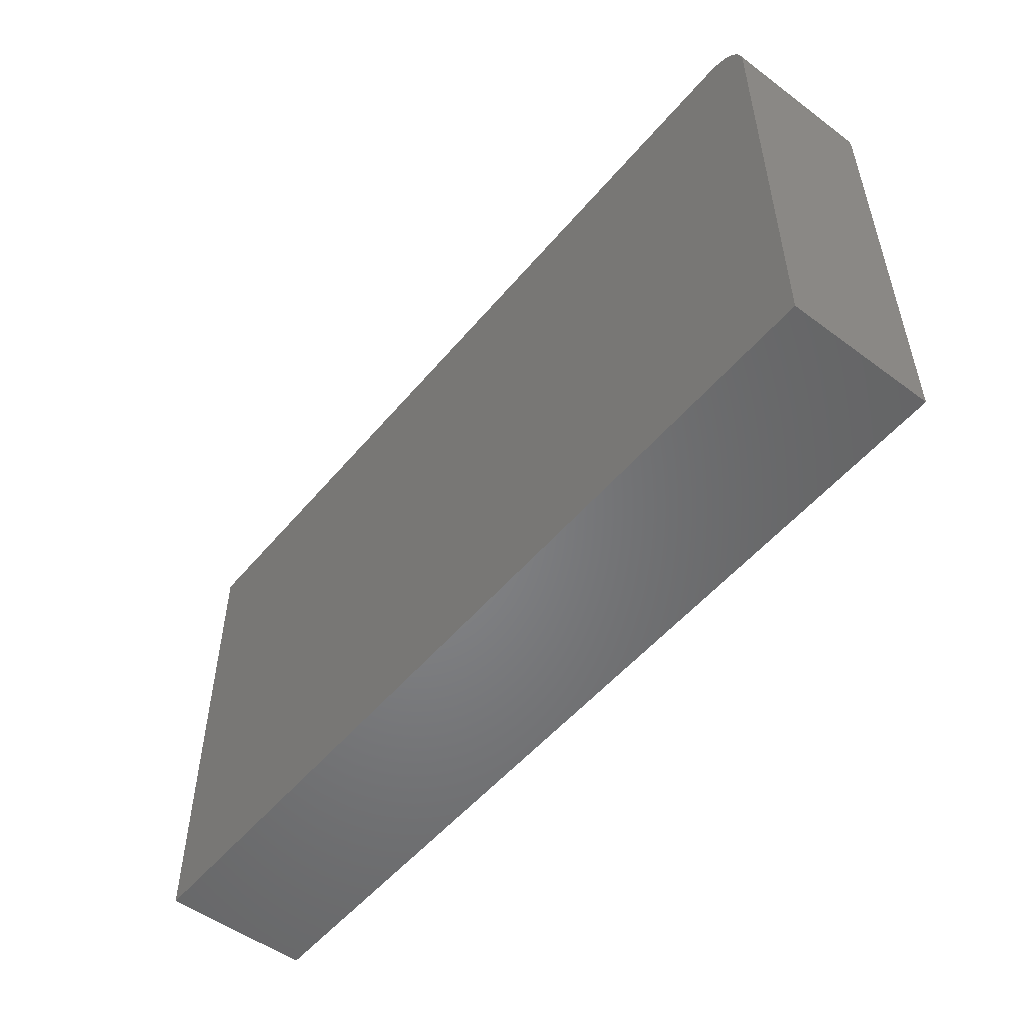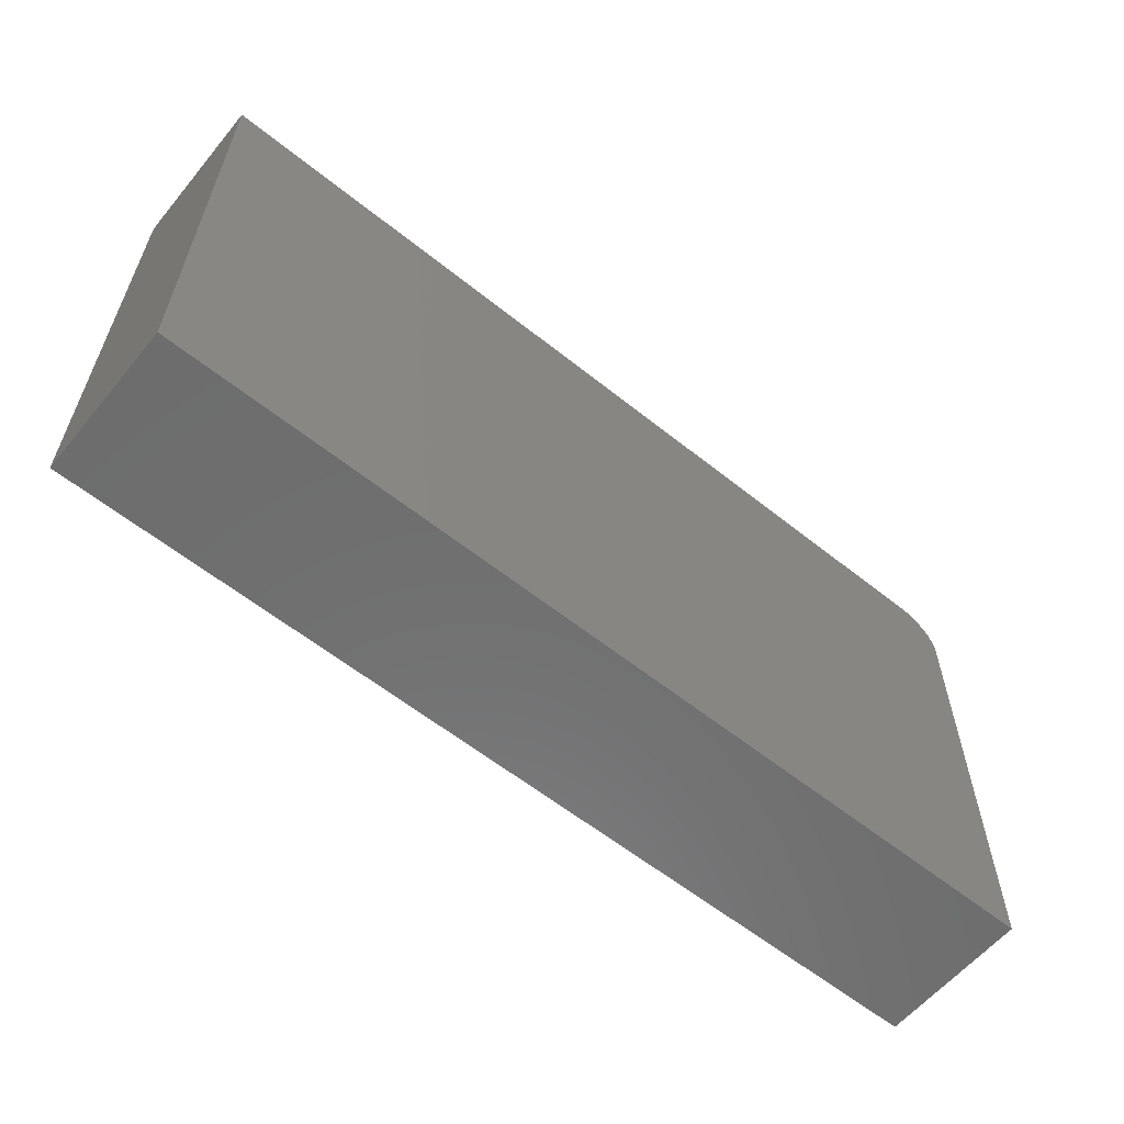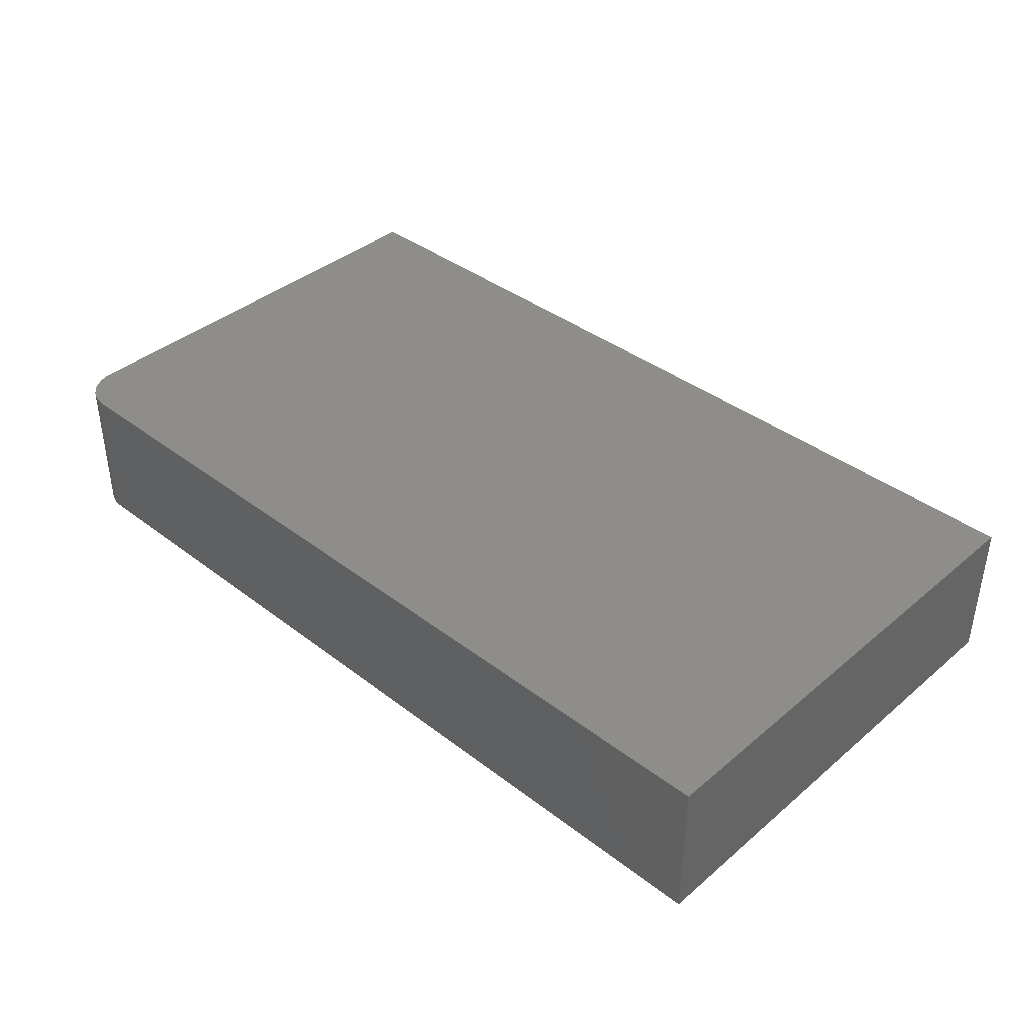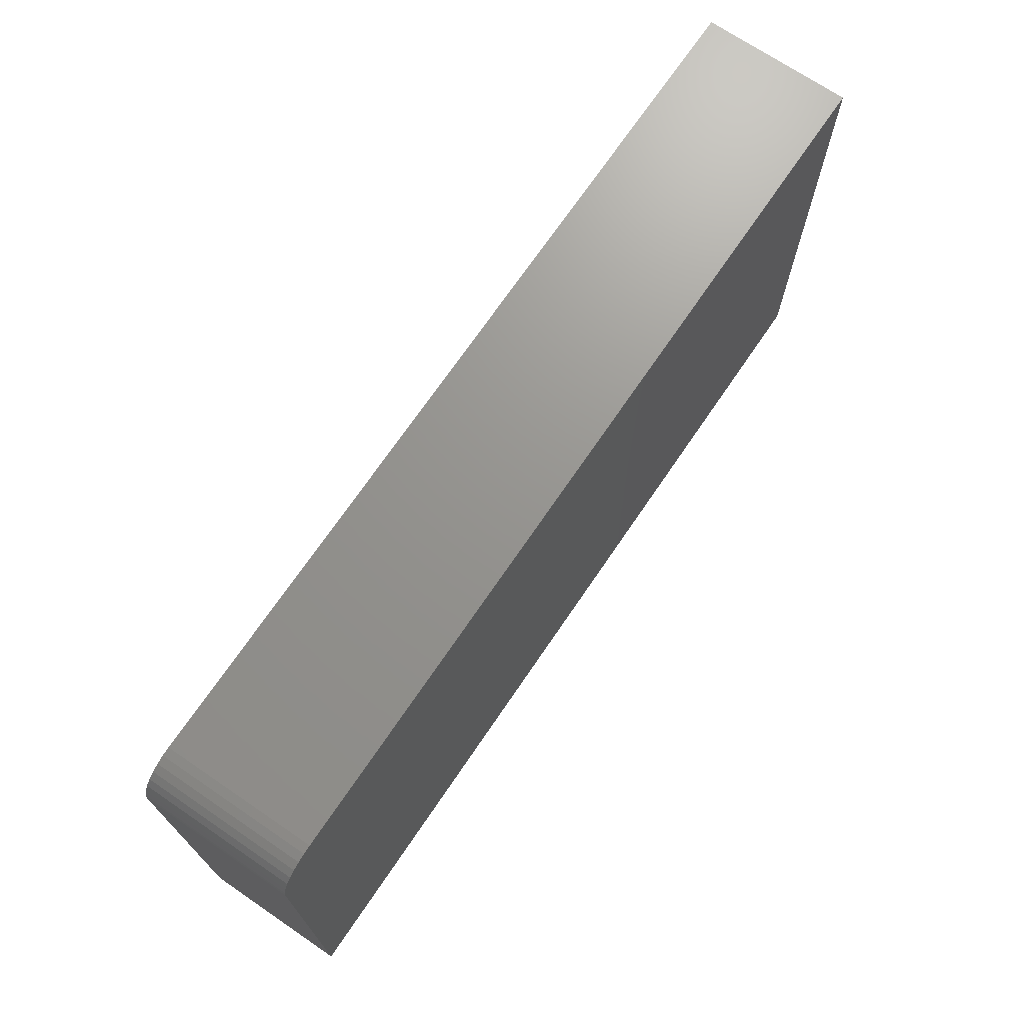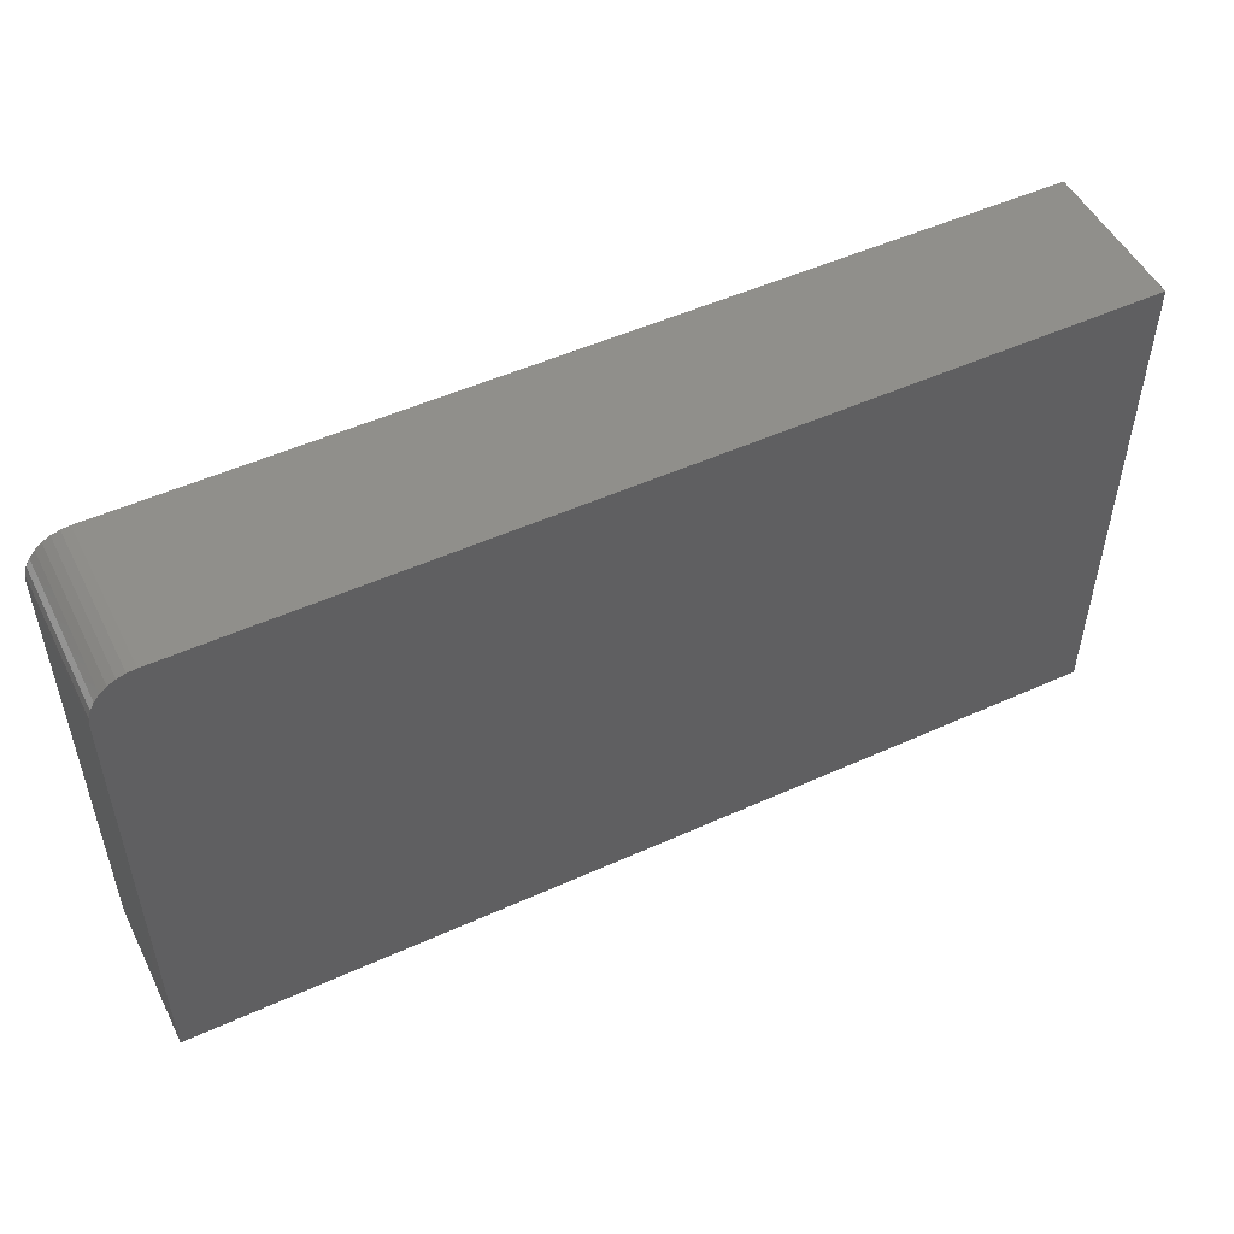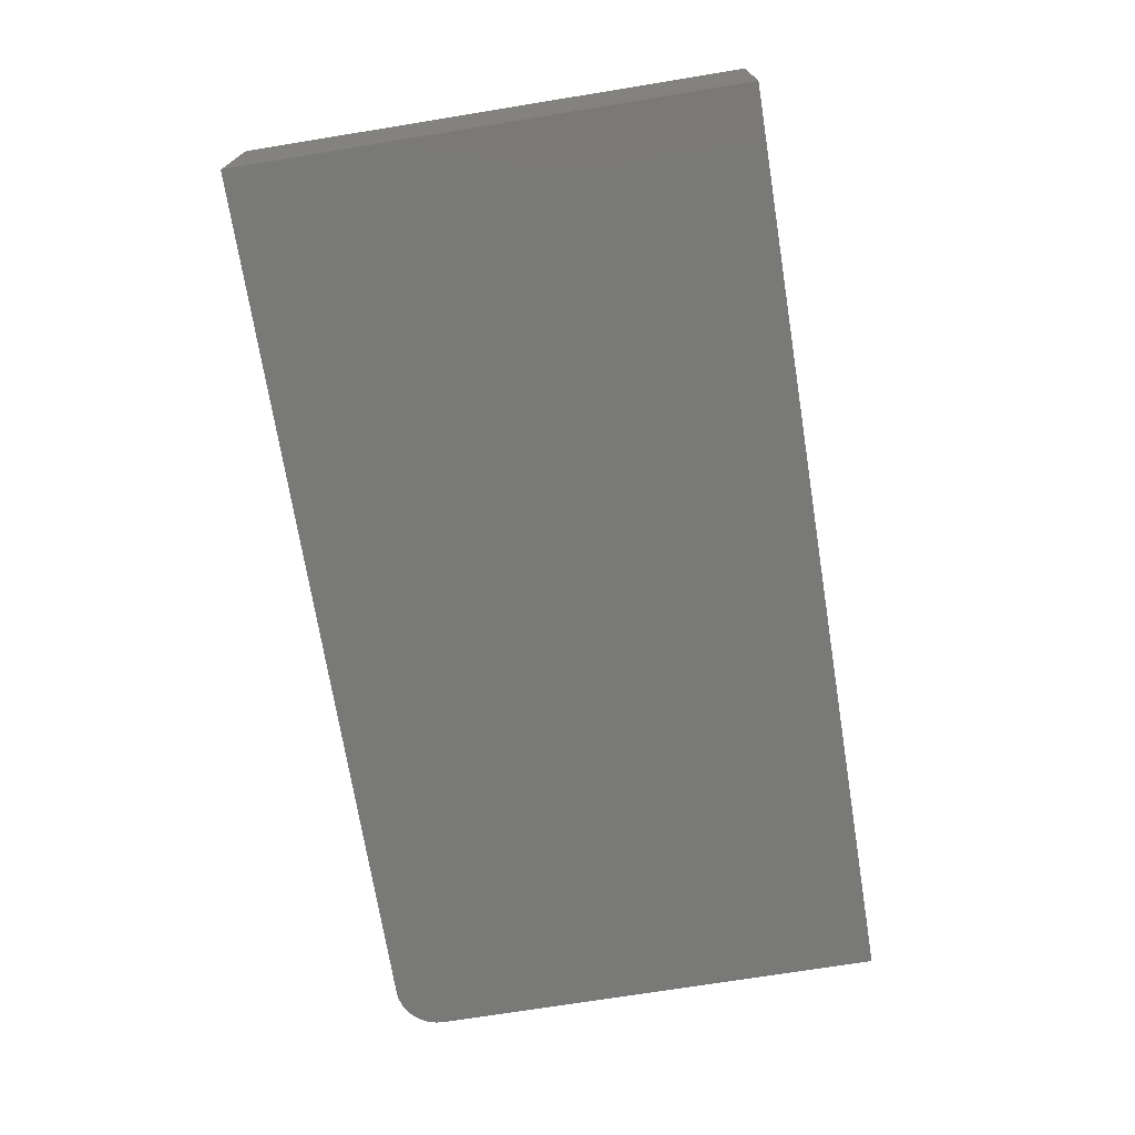
<metadata>
{"format":"stl","ext":"stl","renderer":"f3d","projection":"perspective","resolution":1024,"background":"white","views":[{"elev":-52.2,"azim":51.3,"up":"+Y"},{"elev":-59.6,"azim":-39.4,"up":"+Y"},{"elev":39.0,"azim":-136.3,"up":"+Z"},{"elev":70.9,"azim":124.2,"up":"+Y"},{"elev":50.8,"azim":153.7,"up":"+Y"},{"elev":-71.8,"azim":-80.8,"up":"+Z"}]}
</metadata>
<code>
# stl→obj: 24 verts, 44 faces
v 0.2031 0.3208 0.1641
v 0.2211 0.3172 0.1641
v 0.2123 0.3199 0.1641
v -0.75 0.3208 0.1641
v -0.75 -0.2266 0.1641
v 0.25 -0.2266 0.1641
v 0.25 0.2739 0.1641
v 0.2491 0.2831 0.1641
v 0.2464 0.2919 0.1641
v 0.2421 0.3 0.1641
v 0.2363 0.3071 0.1641
v 0.2292 0.3129 0.1641
v 0.2123 0.3199 0
v 0.2211 0.3172 0
v 0.2031 0.3208 0
v -0.75 0.3208 0
v 0.2292 0.3129 0
v 0.2363 0.3071 0
v 0.2421 0.3 0
v 0.2464 0.2919 0
v 0.2491 0.2831 0
v 0.25 0.2739 0
v 0.25 -0.2266 0
v -0.75 -0.2266 0
f 1 2 3
f 4 5 6
f 4 6 7
f 4 7 8
f 4 8 9
f 4 9 10
f 4 10 11
f 4 11 12
f 4 12 2
f 4 2 1
f 13 14 15
f 16 15 14
f 16 14 17
f 16 17 18
f 16 18 19
f 16 19 20
f 16 20 21
f 16 21 22
f 16 22 23
f 16 23 24
f 1 15 4
f 4 15 16
f 6 23 7
f 7 23 22
f 15 1 13
f 13 1 3
f 13 3 14
f 14 3 2
f 14 2 17
f 17 2 12
f 17 12 18
f 18 12 11
f 18 11 19
f 19 11 10
f 19 10 20
f 20 10 9
f 20 9 21
f 21 9 8
f 21 8 22
f 22 8 7
f 4 16 5
f 5 16 24
f 5 24 6
f 6 24 23

</code>
